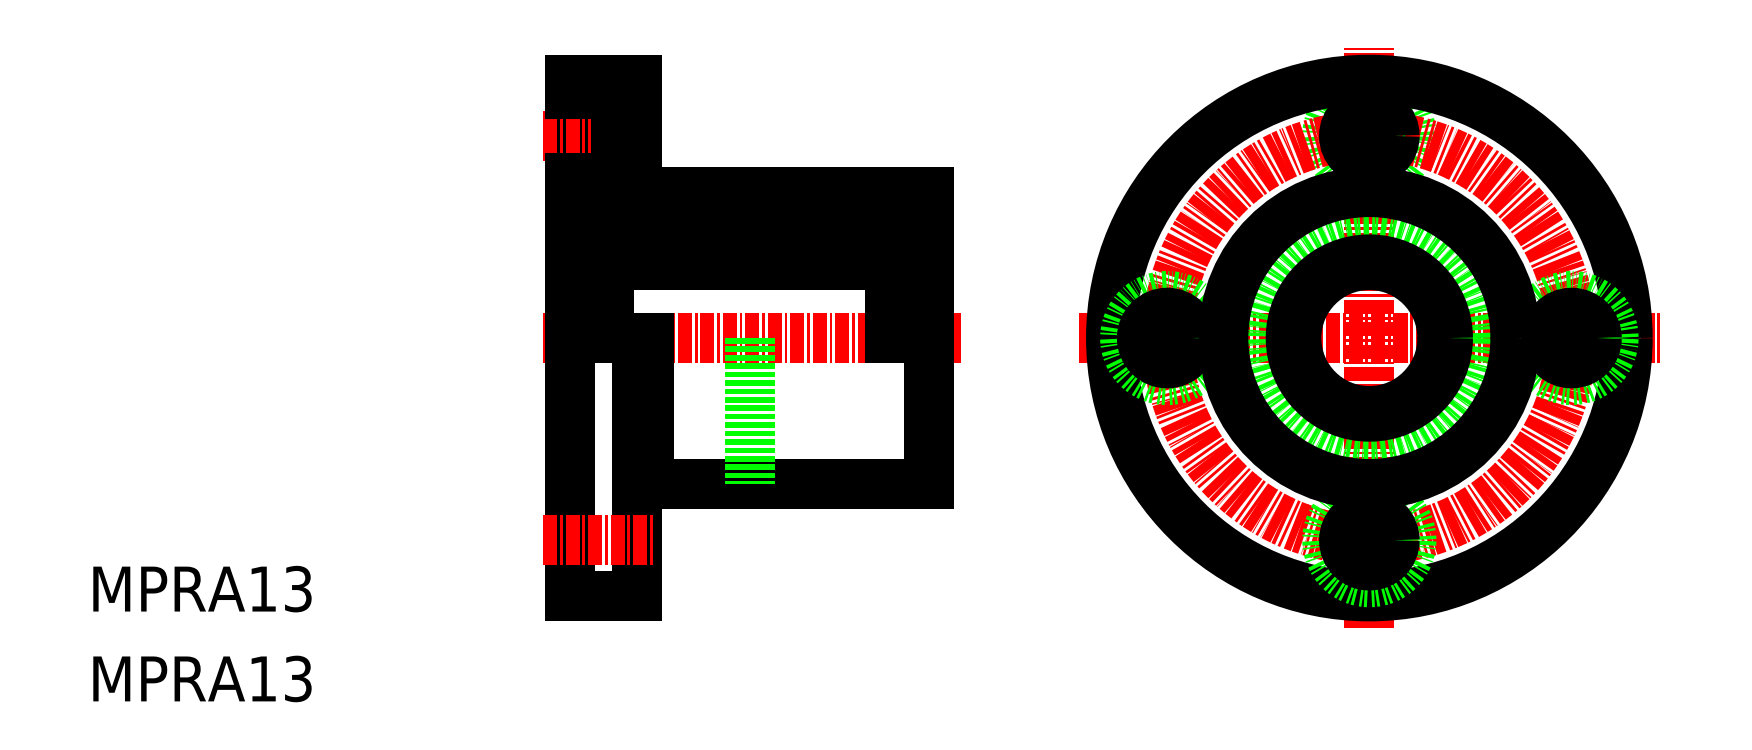
<metadata>
{"format":"dxf","ext":"dxf","renderer":"ezdxf+matplotlib","layout":"modelspace","background":"white","min_lineweight":24,"dpi":150}
</metadata>
<code>
0
SECTION
2
ENTITIES
0
TEXT
8
0
10
520.5
20
528.8
30
0
40
4
1
MPRA13
0
TEXT
8
0
10
520.5
20
536.8
30
0
40
4
1
MPRA13
0
LINE
8
CENTER
10
561
20
561.2
30
0
11
598.3
21
561.2
31
0
0
LINE
8
0
10
563.4
20
584.2
30
0
11
563.4
21
538.2
31
0
0
LINE
8
0
10
569.4
20
584.2
30
0
11
569.4
21
573.7
31
0
0
LINE
8
0
10
595.4
20
574.2
30
0
11
595.4
21
548.2
31
0
0
LINE
8
0
10
563.4
20
584.2
30
0
11
569.4
21
584.2
31
0
0
LINE
8
0
10
563.4
20
538.2
30
0
11
569.4
21
538.2
31
0
0
LINE
8
0
10
570.4
20
574.2
30
0
11
595.4
21
574.2
31
0
0
LINE
8
0
10
570.4
20
548.2
30
0
11
595.4
21
548.2
31
0
0
LINE
8
0
10
569.4
20
561.2
30
0
11
569.4
21
538.2
31
0
0
LINE
8
CENTER
10
561
20
579.2
30
0
11
571
21
579.2
31
0
0
LINE
8
0
10
563.4
20
582.9
30
0
11
567.5
21
582.9
31
0
0
LINE
8
0
10
563.4
20
575.4
30
0
11
567.5
21
575.4
31
0
0
LINE
8
0
10
567.5
20
581.4
30
0
11
569.4
21
581.4
31
0
0
LINE
8
0
10
567.5
20
576.9
30
0
11
569.4
21
576.9
31
0
0
LINE
8
0
10
567.5
20
582.9
30
0
11
567.5
21
575.4
31
0
0
LINE
8
CENTER
10
608.8
20
561.2
30
0
11
660.5
21
561.2
31
0
0
LINE
8
CENTER
10
634.6
20
535.3
30
0
11
634.6
21
587
31
0
0
CIRCLE
8
0
10
634.6
20
579.2
30
0
40
3.75
0
LINE
8
0
10
579.4
20
561.2
30
0
11
579.4
21
548.2
31
0
0
CIRCLE
8
0
10
634.6
20
561.2
30
0
40
6.5
0
CIRCLE
8
0
10
634.6
20
561.2
30
0
40
23
0
CIRCLE
8
CENTER
10
634.6
20
561.2
30
0
40
18
0
CIRCLE
8
0
10
616.6
20
561.2
30
0
40
3.75
0
CIRCLE
8
0
10
616.6
20
561.2
30
0
40
2.25
0
CIRCLE
8
0
10
634.6
20
543.2
30
0
40
3.75
0
CIRCLE
8
0
10
652.6
20
561.2
30
0
40
3.75
0
LINE
8
0
10
566.9
20
572.8
30
0
11
566.9
21
561.2
31
0
0
LINE
8
0
10
591.9
20
567.7
30
0
11
591.9
21
561.2
31
0
0
LINE
8
0
10
566.9
20
570.7
30
0
11
591.9
21
570.7
31
0
0
LINE
8
0
10
566.9
20
567.7
30
0
11
591.9
21
567.7
31
0
0
LINE
8
0
10
565.8
20
572.8
30
0
11
566.9
21
572.8
31
0
0
LINE
8
0
10
563.4
20
570.7
30
0
11
565.8
21
570.7
31
0
0
LINE
8
0
10
569.4
20
548.7
30
0
11
570.4
21
548.7
31
0
0
LINE
8
0
10
570.4
20
548.2
30
0
11
570.4
21
561.2
31
0
0
CIRCLE
8
0
10
634.6
20
561.2
30
0
40
9.5
0
LINE
8
CENTER
10
561
20
543.2
30
0
11
571
21
543.2
31
0
0
LINE
8
0
10
591.9
20
567.7
30
0
11
591.9
21
570.7
31
0
0
LINE
8
0
10
591.9
20
568.2
30
0
11
595.4
21
568.2
31
0
0
LINE
8
0
10
565.8
20
572.8
30
0
11
565.8
21
561.2
31
0
0
LINE
8
0
10
565.8
20
567.8
30
0
11
566.9
21
567.8
31
0
0
CIRCLE
8
0
10
634.6
20
561.2
30
0
40
7
0
CIRCLE
8
0
10
634.6
20
561.2
30
0
40
13
0
LINE
8
0
10
569.4
20
573.7
30
0
11
570.4
21
573.7
31
0
0
LINE
8
0
10
570.4
20
573.7
30
0
11
570.4
21
574.2
31
0
0
CIRCLE
8
0
10
652.6
20
561.2
30
0
40
2.25
0
CIRCLE
8
0
10
634.6
20
579.2
30
0
40
2.25
0
CIRCLE
8
0
10
634.6
20
543.2
30
0
40
2.25
0
ENDSEC
0
EOF

</code>
